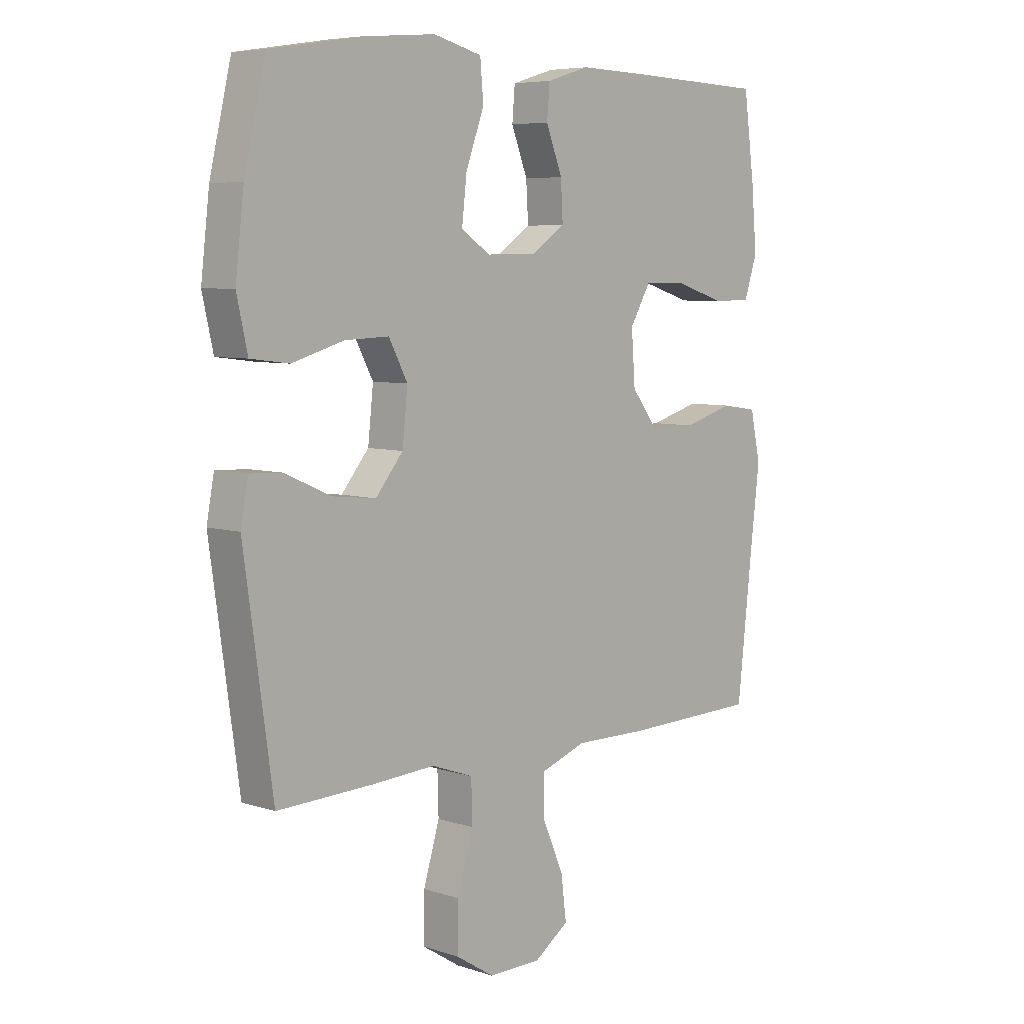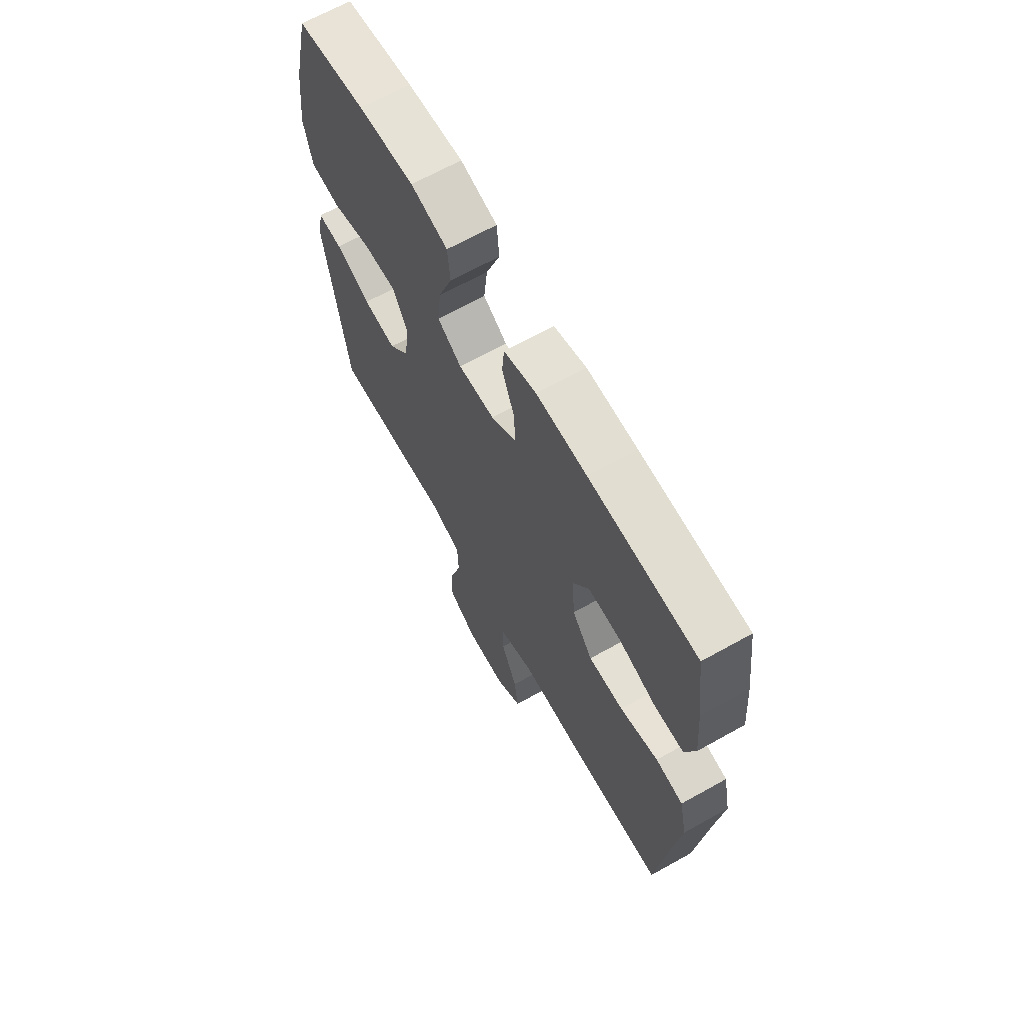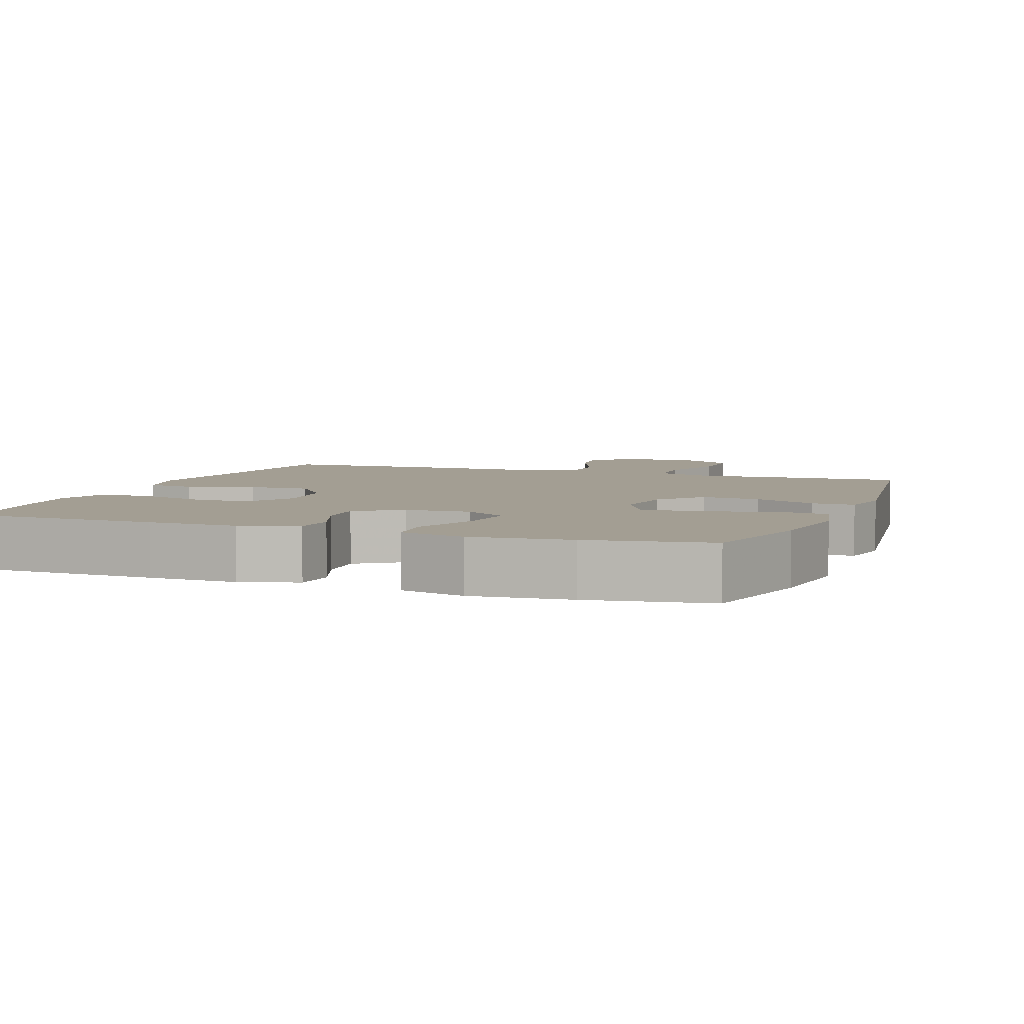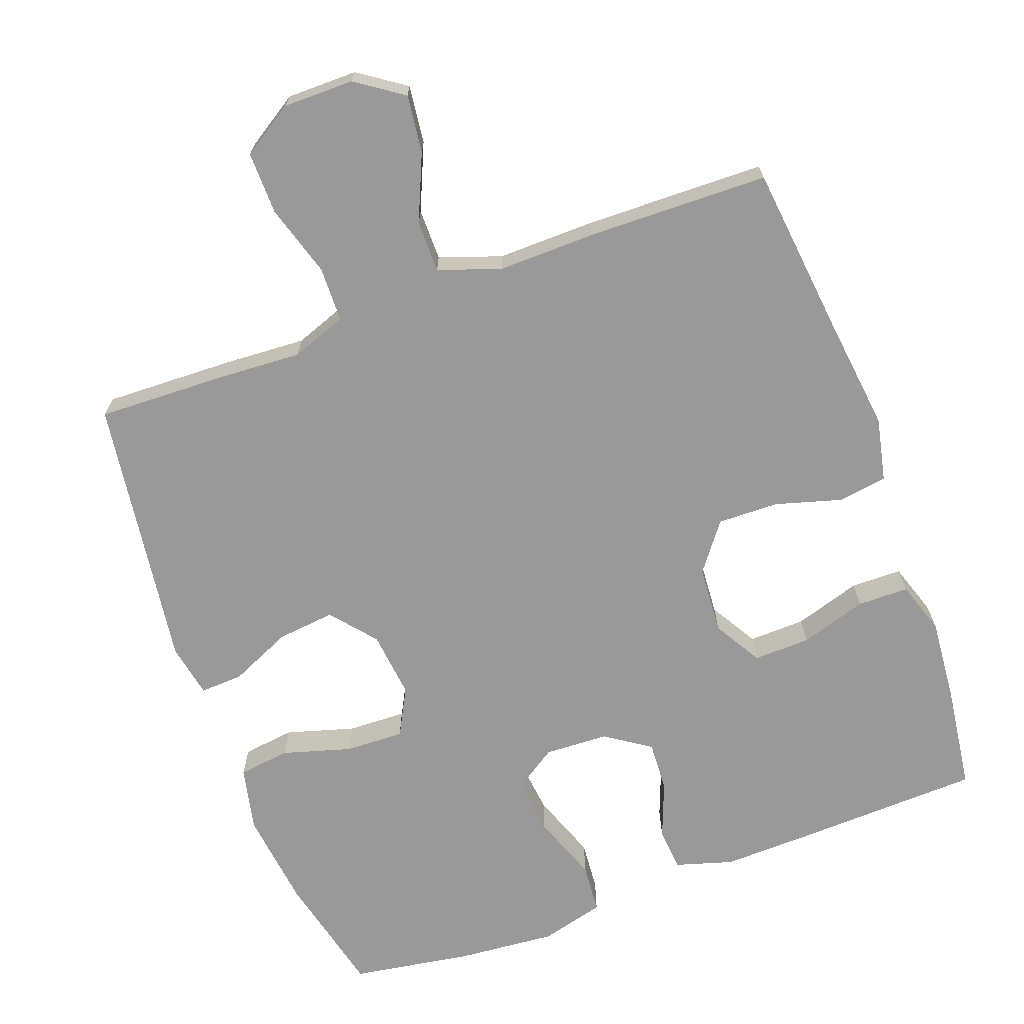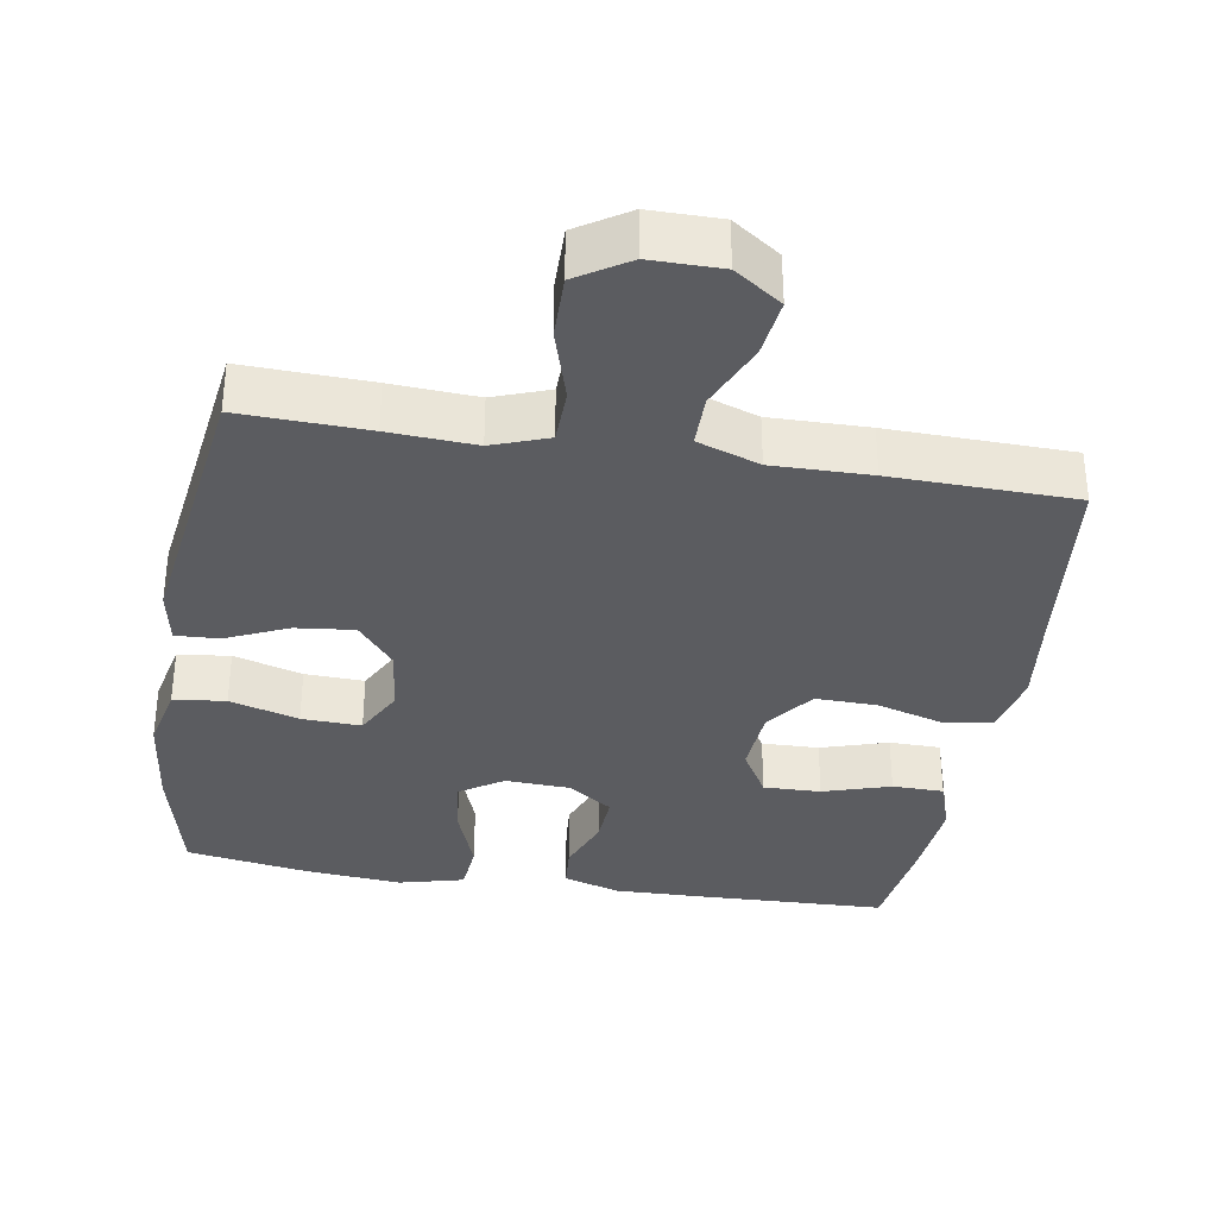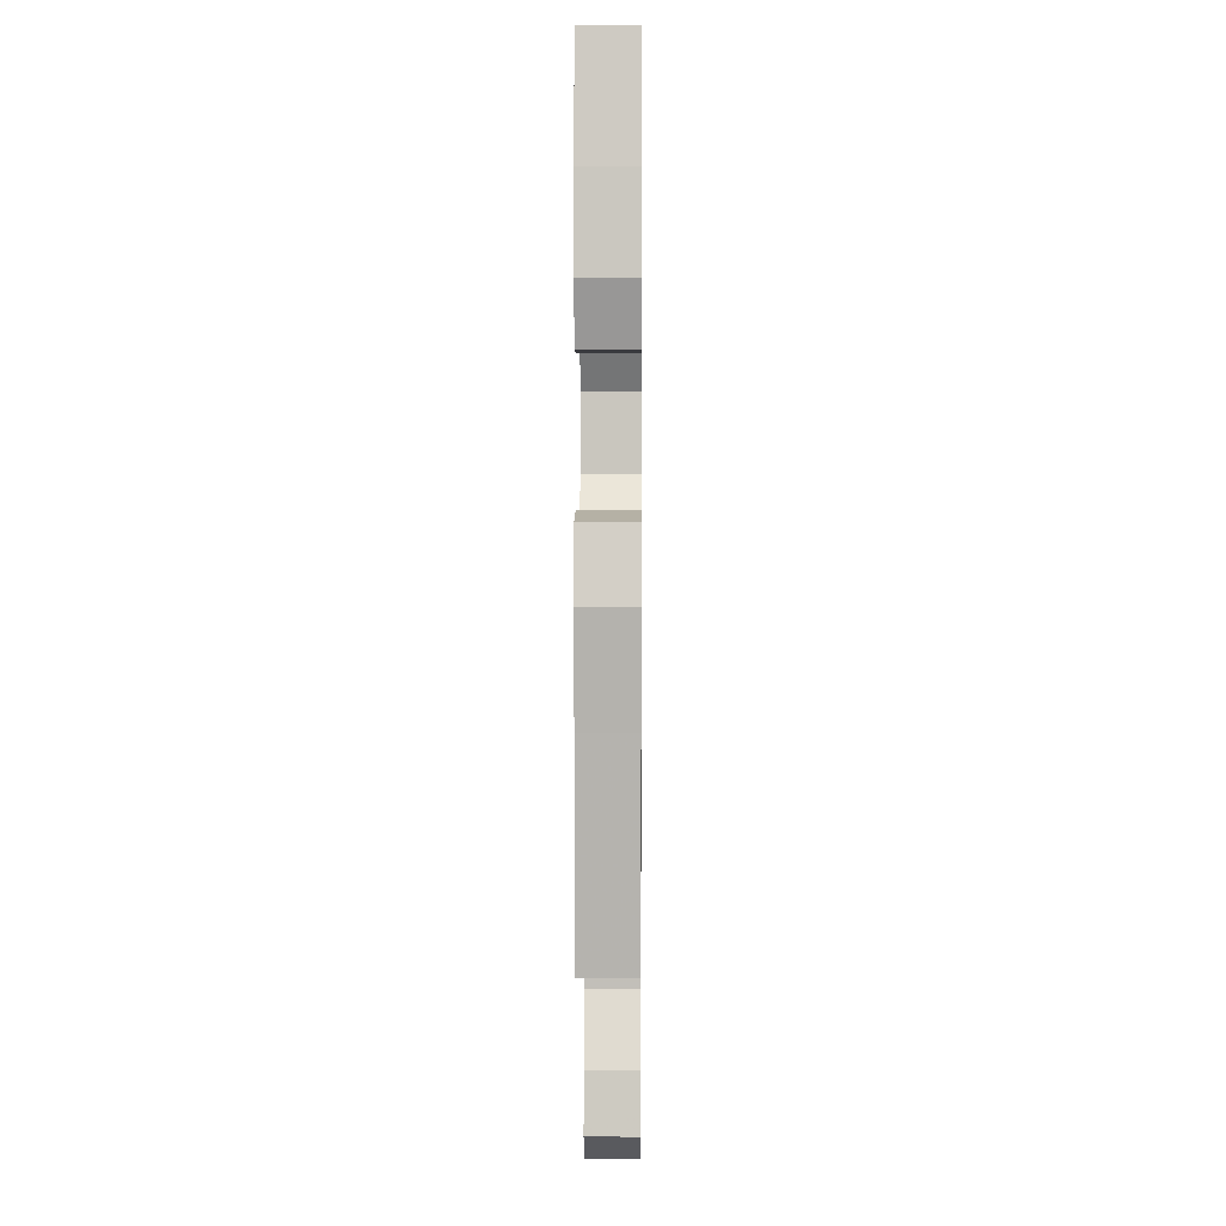
<metadata>
{"format":"obj","ext":"obj","renderer":"f3d","projection":"perspective","resolution":1024,"background":"white","views":[{"elev":6.5,"azim":133.6,"up":"+Z"},{"elev":67.0,"azim":-119.2,"up":"+Z"},{"elev":5.2,"azim":20.3,"up":"+Y"},{"elev":-69.0,"azim":-159.7,"up":"+Y"},{"elev":-34.7,"azim":170.6,"up":"+Y"},{"elev":3.4,"azim":-89.4,"up":"+Z"}]}
</metadata>
<code>
v 0.5 0.07 -0.5
v 0.324 0.07 -0.494
v 0.205 0.07 -0.487
v 0.128 0.07 -0.515
v 0.126 0.07 -0.591
v 0.156 0.07 -0.691
v 0.157 0.07 -0.778
v 0.086 0.07 -0.823
v -0.012 0.07 -0.823
v -0.077 0.07 -0.778
v -0.067 0.07 -0.698
v -0.027 0.07 -0.606
v -0.027 0.07 -0.534
v -0.113 0.07 -0.504
v -0.248 0.07 -0.506
v -0.5 0.07 -0.5
v -0.529 0.07 -0.236
v -0.545 0.07 -0.103
v -0.526 0.07 -0.015
v -0.459 0.07 -0.005
v -0.366 0.07 -0.032
v -0.281 0.07 -0.034
v -0.231 0.07 0.032
v -0.224 0.07 0.127
v -0.263 0.07 0.194
v -0.342 0.07 0.192
v -0.435 0.07 0.163
v -0.506 0.07 0.164
v -0.53 0.07 0.237
v -0.52 0.07 0.352
v -0.5 0.07 0.5
v -0.238 0.07 0.509
v -0.116 0.07 0.512
v -0.037 0.07 0.488
v -0.032 0.07 0.428
v -0.062 0.07 0.35
v -0.066 0.07 0.28
v -0.004 0.07 0.238
v 0.085 0.07 0.234
v 0.144 0.07 0.273
v 0.135 0.07 0.353
v 0.101 0.07 0.446
v 0.107 0.07 0.516
v 0.197 0.07 0.539
v 0.333 0.07 0.527
v 0.5 0.07 0.5
v 0.54 0.07 0.33
v 0.556 0.07 0.194
v 0.536 0.07 0.104
v 0.464 0.07 0.095
v 0.369 0.07 0.123
v 0.287 0.07 0.126
v 0.252 0.07 0.06
v 0.262 0.07 -0.033
v 0.313 0.07 -0.095
v 0.394 0.07 -0.086
v 0.479 0.07 -0.048
v 0.539 0.07 -0.045
v 0.553 0.07 -0.12
v 0.536 0.07 -0.241
v 0.5 0 -0.5
v 0.324 0 -0.494
v 0.205 0 -0.487
v 0.128 0 -0.515
v 0.126 0 -0.591
v 0.156 0 -0.691
v 0.157 0 -0.778
v 0.086 0 -0.823
v -0.012 0 -0.823
v -0.077 0 -0.778
v -0.067 0 -0.698
v -0.027 0 -0.606
v -0.027 0 -0.534
v -0.113 0 -0.504
v -0.248 0 -0.506
v -0.5 0 -0.5
v -0.529 0 -0.236
v -0.545 0 -0.103
v -0.526 0 -0.015
v -0.459 0 -0.005
v -0.366 0 -0.032
v -0.281 0 -0.034
v -0.231 0 0.032
v -0.224 0 0.127
v -0.263 0 0.194
v -0.342 0 0.192
v -0.435 0 0.163
v -0.506 0 0.164
v -0.53 0 0.237
v -0.52 0 0.352
v -0.5 0 0.5
v -0.238 0 0.509
v -0.116 0 0.512
v -0.037 0 0.488
v -0.032 0 0.428
v -0.062 0 0.35
v -0.066 0 0.28
v -0.004 0 0.238
v 0.085 0 0.234
v 0.144 0 0.273
v 0.135 0 0.353
v 0.101 0 0.446
v 0.107 0 0.516
v 0.197 0 0.539
v 0.333 0 0.527
v 0.5 0 0.5
v 0.54 0 0.33
v 0.556 0 0.194
v 0.536 0 0.104
v 0.464 0 0.095
v 0.369 0 0.123
v 0.287 0 0.126
v 0.252 0 0.06
v 0.262 0 -0.033
v 0.313 0 -0.095
v 0.394 0 -0.086
v 0.479 0 -0.048
v 0.539 0 -0.045
v 0.553 0 -0.12
v 0.536 0 -0.241
f 57 58 59 60
f 56 57 60 1
f 55 56 1 2
f 54 55 2 3
f 53 54 3 4
f 48 49 50 51
f 48 51 52
f 47 48 52
f 46 47 52
f 45 46 52
f 44 45 52 53
f 41 42 43 44
f 40 41 44 53
f 33 34 35 36
f 33 36 37
f 32 33 37
f 31 32 37
f 30 31 37 38
f 26 27 28 29
f 25 26 29 30
f 18 19 20 21
f 17 18 21 22
f 14 15 16 17
f 13 14 17 22
f 9 10 11 12
f 9 12 13
f 8 9 13
f 5 6 7 8
f 4 5 8 13
f 39 40 53 4
f 25 30 38
f 24 25 38 39
f 23 24 39 4
f 4 13 22 23
f 120 119 118 117
f 61 120 117 116
f 62 61 116 115
f 63 62 115 114
f 64 63 114 113
f 111 110 109 108
f 112 111 108
f 112 108 107
f 112 107 106
f 112 106 105
f 113 112 105 104
f 104 103 102 101
f 113 104 101 100
f 96 95 94 93
f 97 96 93
f 97 93 92
f 97 92 91
f 98 97 91 90
f 89 88 87 86
f 90 89 86 85
f 81 80 79 78
f 82 81 78 77
f 77 76 75 74
f 82 77 74 73
f 72 71 70 69
f 73 72 69
f 73 69 68
f 68 67 66 65
f 73 68 65 64
f 64 113 100 99
f 98 90 85
f 99 98 85 84
f 64 99 84 83
f 83 82 73 64
f 1 61 62 2
f 2 62 63 3
f 3 63 64 4
f 4 64 65 5
f 5 65 66 6
f 6 66 67 7
f 7 67 68 8
f 8 68 69 9
f 9 69 70 10
f 10 70 71 11
f 11 71 72 12
f 12 72 73 13
f 13 73 74 14
f 14 74 75 15
f 15 75 76 16
f 16 76 77 17
f 17 77 78 18
f 18 78 79 19
f 19 79 80 20
f 20 80 81 21
f 21 81 82 22
f 22 82 83 23
f 23 83 84 24
f 24 84 85 25
f 25 85 86 26
f 26 86 87 27
f 27 87 88 28
f 28 88 89 29
f 29 89 90 30
f 30 90 91 31
f 31 91 92 32
f 32 92 93 33
f 33 93 94 34
f 34 94 95 35
f 35 95 96 36
f 36 96 97 37
f 37 97 98 38
f 38 98 99 39
f 39 99 100 40
f 40 100 101 41
f 41 101 102 42
f 42 102 103 43
f 43 103 104 44
f 44 104 105 45
f 45 105 106 46
f 46 106 107 47
f 47 107 108 48
f 48 108 109 49
f 49 109 110 50
f 50 110 111 51
f 51 111 112 52
f 52 112 113 53
f 53 113 114 54
f 54 114 115 55
f 55 115 116 56
f 56 116 117 57
f 57 117 118 58
f 58 118 119 59
f 59 119 120 60
f 60 120 61 1

</code>
